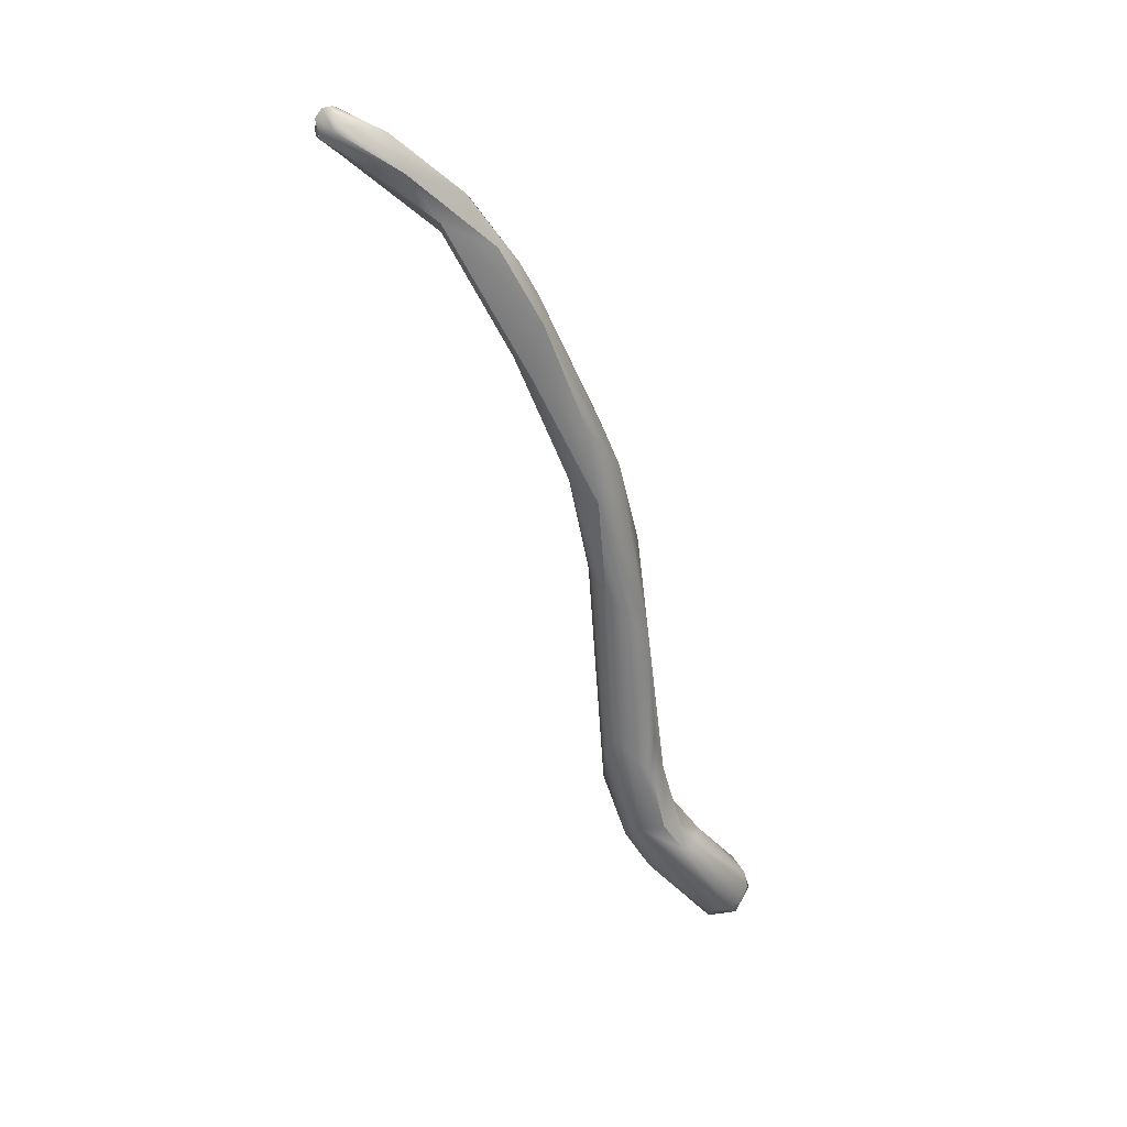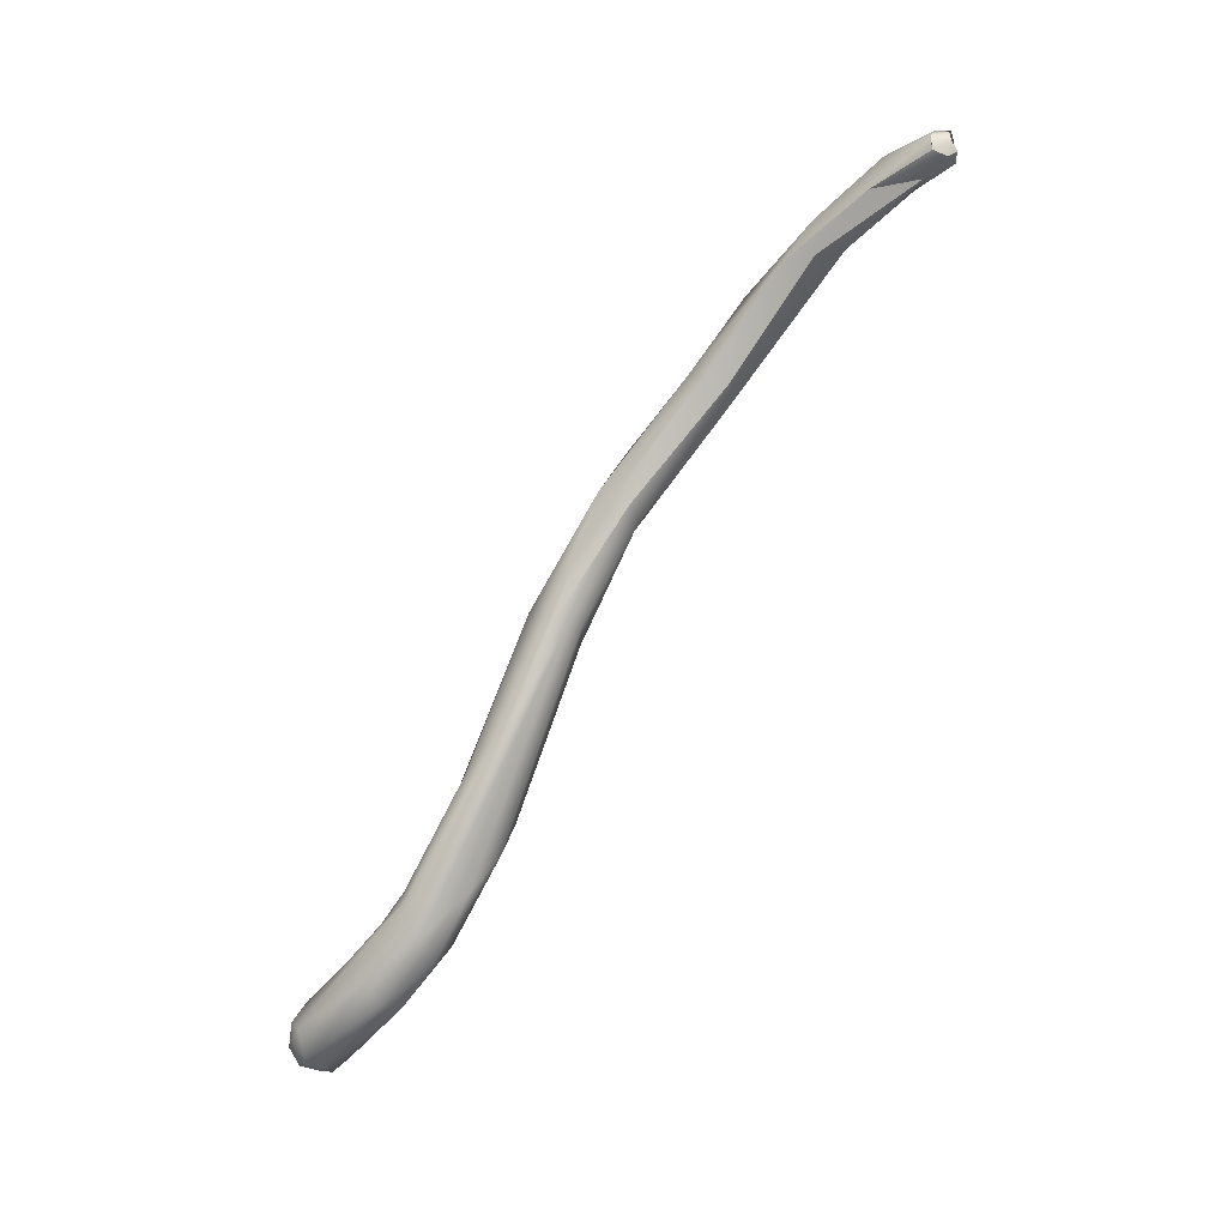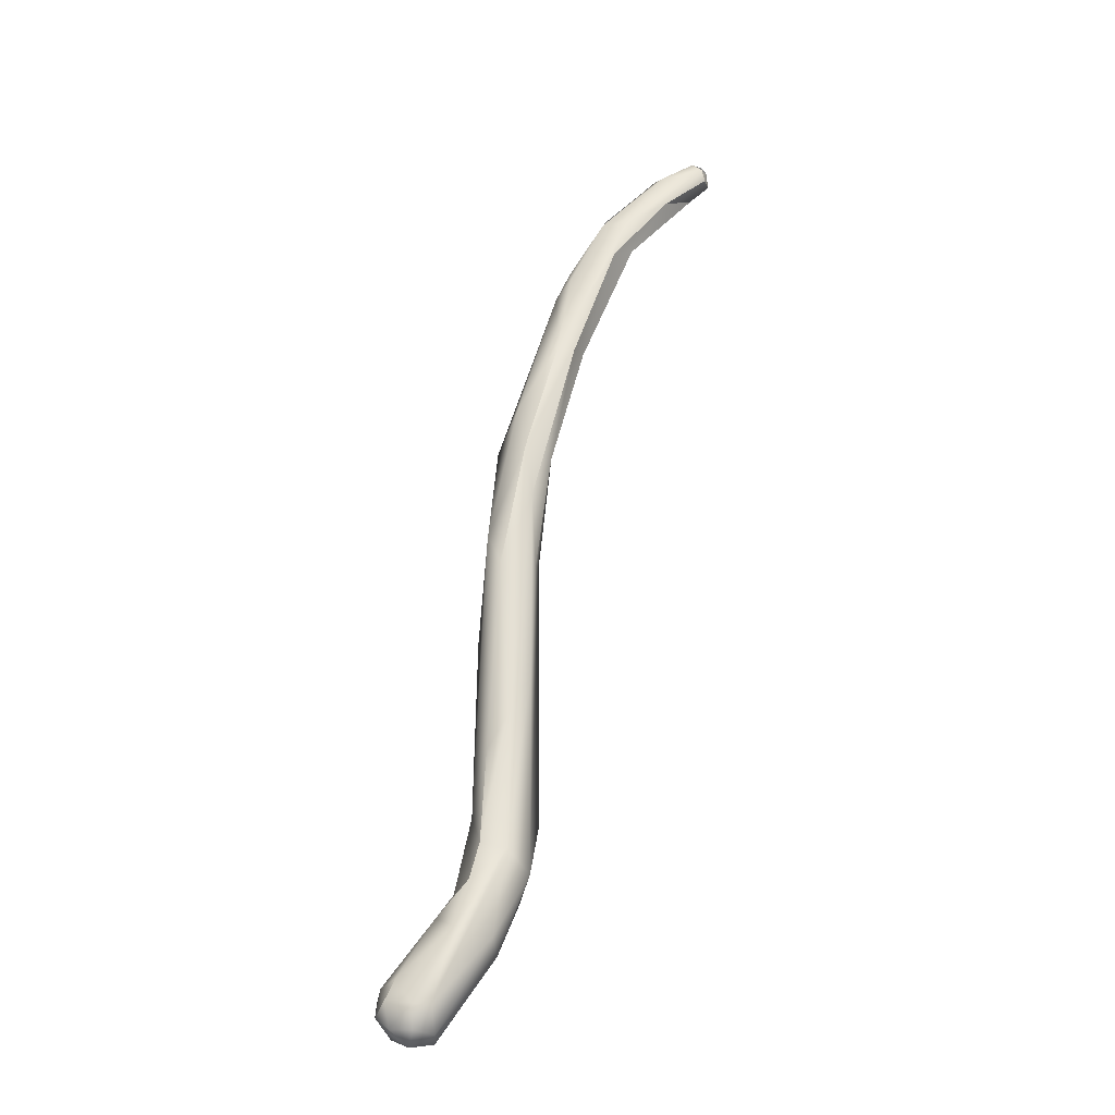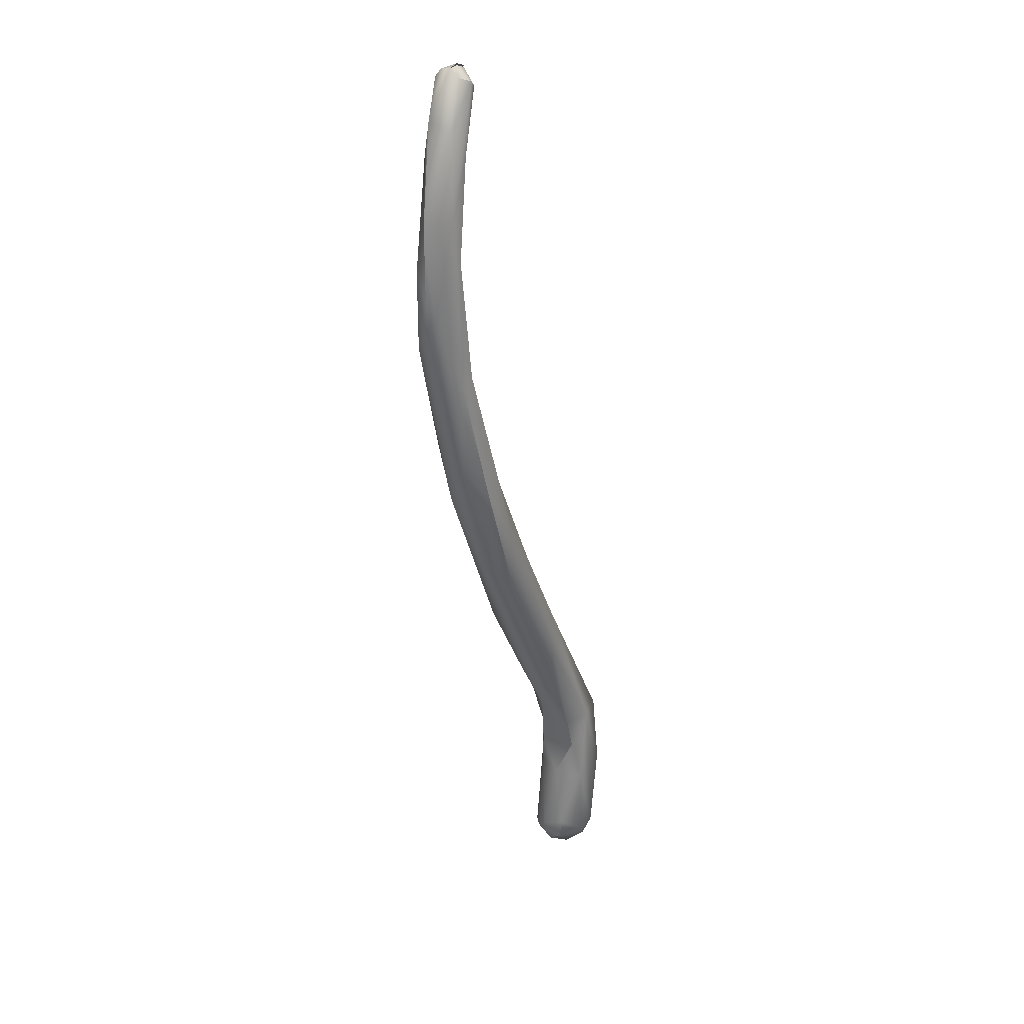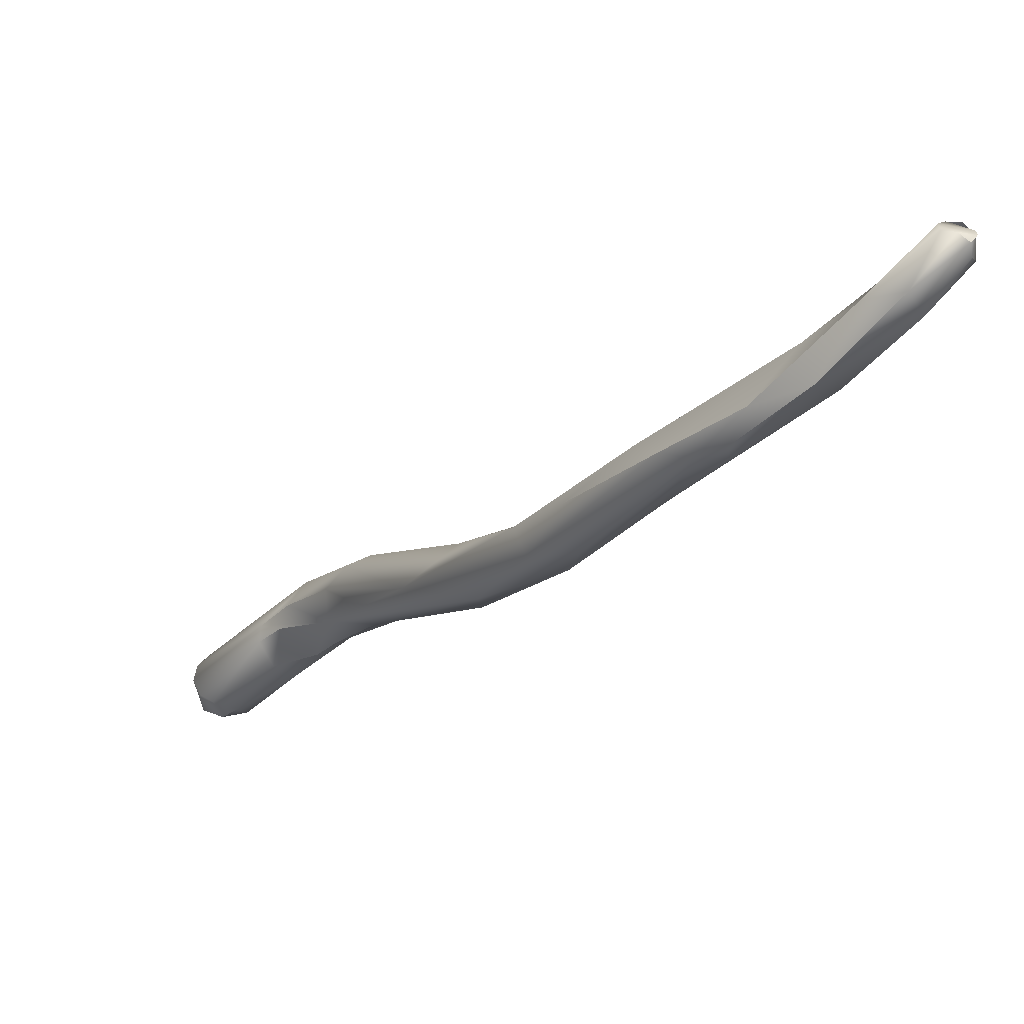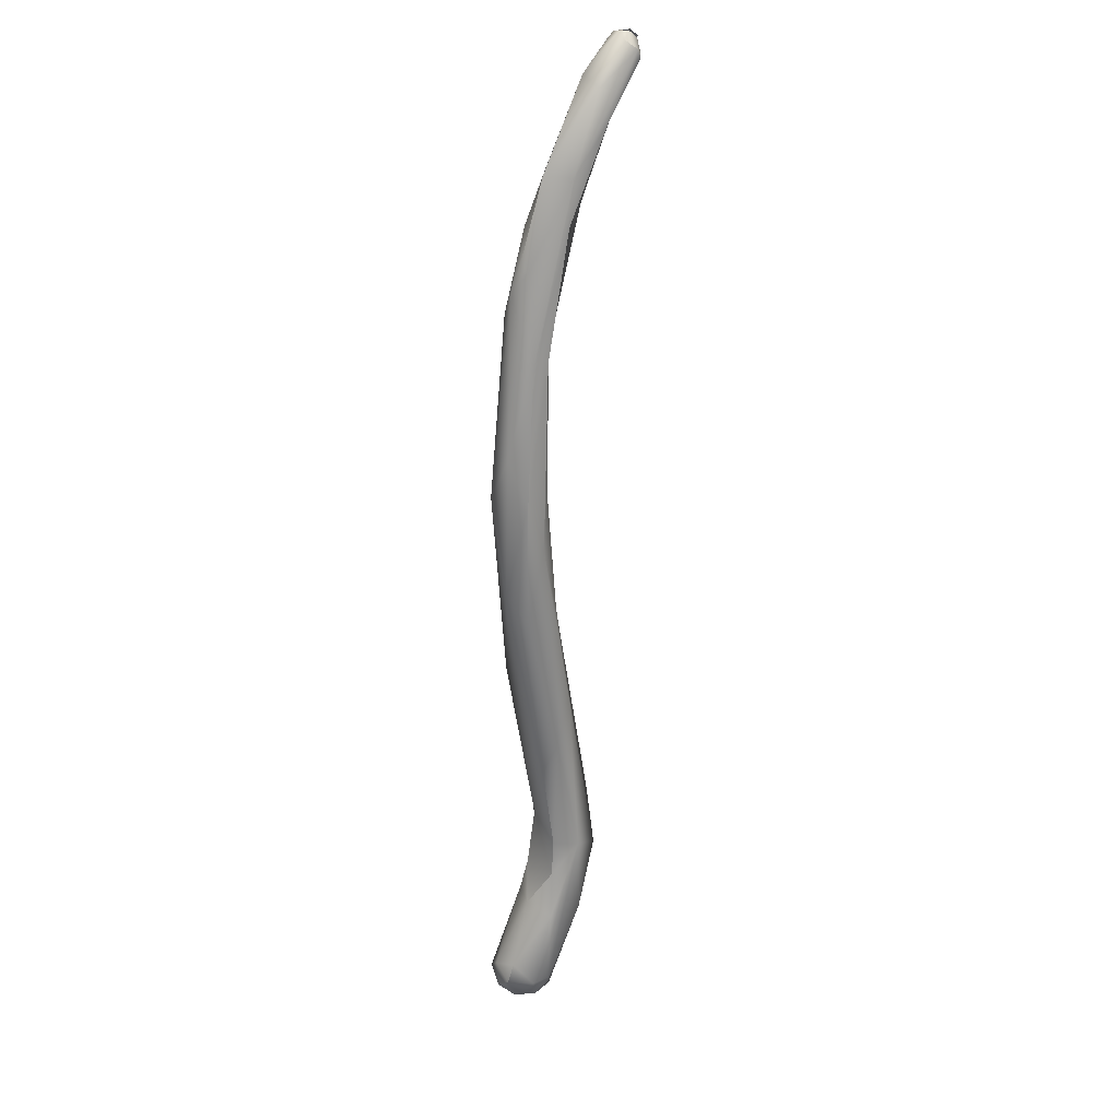
<metadata>
{"format":"obj","ext":"obj","renderer":"f3d","projection":"perspective","resolution":1024,"background":"white","views":[{"elev":8.4,"azim":-148.7,"up":"+Z"},{"elev":3.1,"azim":87.6,"up":"+Z"},{"elev":2.2,"azim":20.0,"up":"+Z"},{"elev":71.8,"azim":-22.0,"up":"+Z"},{"elev":18.3,"azim":-37.8,"up":"+Y"},{"elev":57.2,"azim":-0.0,"up":"+Z"}]}
</metadata>
<code>
o grp1.004
v 46.7 -94.62 1045
v 45.84 -94.19 1045
v 47.67 -94.48 1046
v 46.37 -94.38 1046
v 48.59 -91.94 1049
v 46.64 -93.79 1047
v 46.37 -94.38 1046
v 45.74 -93.39 1046
v 47.38 -91.17 1049
v 45.48 -93.19 1046
v 48.21 -87.19 1056
v 48.97 -86.52 1058
v 47.57 -83.78 1065
v 46.54 -82.86 1066
v 48.32 -81.61 1068
v 48.89 -82.64 1064
v 48.46 -79.33 1069
v 47.61 -80.67 1070
v 47.61 -80.67 1070
v 48.54 -76.18 1075
v 48.54 -76.18 1075
v 46.68 -79.35 1072
v 45.58 -92.73 1045
v 46.44 -83.84 1061
v 46.71 -79.4 1068
v 45.87 -79.85 1070
v 47.53 -81.48 1063
v 46.16 -77.45 1071
v 47.53 -81.48 1063
v 46.71 -79.4 1068
v 47.93 -78.88 1069
v 48.78 -81.98 1064
v 48.46 -79.33 1069
v 46.88 -74.32 1078
v 46.57 -74.33 1076
v 46.57 -74.33 1076
v 47.52 -74.84 1074
v 48.57 -74.95 1075
v 48.57 -74.95 1075
v 47.88 -76.67 1075
v 48.99 -69.87 1081
v 47.52 -74.84 1074
v 49.48 -72.66 1080
v 47.63 -74.16 1079
v 47.35 -73.57 1079
v 47.49 -72.1 1080
v 47.49 -72.1 1080
v 49.48 -72.66 1080
v 49.99 -71.33 1080
v 49.99 -71.33 1080
v 48.4 -70.95 1082
v 48.33 -71.1 1082
v 49.59 -68.11 1083
v 49.68 -71.36 1082
v 49.59 -68.11 1083
v 50.79 -68.5 1084
v 50.05 -67.57 1084
v 46.17 -93.26 1044
v 47.42 -94.15 1044
v 47.78 -94.58 1045
v 48.48 -93.8 1045
v 48.15 -93.06 1044
v 47.48 -92.66 1044
v 48.45 -94.1 1046
v 50.05 -91.08 1048
v 49.98 -90.39 1047
v 48.64 -90.37 1051
v 50 -89.25 1052
v 48.74 -89.33 1052
v 47.77 -87.9 1053
v 48.74 -89.33 1052
v 50.8 -88.47 1051
v 49.52 -84.93 1059
v 47 -90.05 1049
v 46.05 -92.21 1045
v 47.27 -89.39 1048
v 46.92 -91.89 1044
v 48.78 -87.24 1050
v 49.41 -89.43 1047
v 47.39 -89.14 1050
v 48.64 -90.37 1051
v 47.39 -89.14 1050
v 47.77 -88.06 1050
v 47.67 -86.35 1053
v 47.77 -88.06 1050
v 48.05 -85.07 1054
v 48.69 -84.42 1055
v 49.56 -85.04 1054
v 47.29 -86.08 1055
v 50.44 -86.35 1053
v 48.31 -81.48 1064
v 48.99 -69.87 1081
v 51.86 -66.95 1083
v 51.14 -65.65 1085
v 51.18 -69.17 1083
v 51.86 -66.95 1083
v 51.18 -69.17 1083
v 50.9 -67.19 1083
v 51.18 -69.17 1083
v 52.61 -66.04 1084
v 51.86 -66.53 1085
v 51.73 -66 1085
v 51.42 -65.66 1085
v 52.46 -66.77 1085
v 52.61 -66.7 1084
v 52.61 -66.7 1084
v 52.38 -66.74 1085
v 52.11 -65.89 1085
v 52.61 -66.7 1084
v 52.45 -65.86 1085
v 52.06 -65.62 1084
v 52.14 -65.82 1085
v 52.49 -65.8 1085
v 52.61 -66.04 1084
v 52.31 -65.56 1084
v 51.29 -65.49 1084
v 52.04 -65.58 1084
v 51.73 -66 1085
v 52.31 -65.56 1084
v 50.08 -88.03 1049
f 1 3 4
f 3 5 6
f 4 3 6
f 1 4 2
f 7 8 2
f 7 6 8
f 8 6 9
f 8 10 2
f 11 12 13
f 13 14 11
f 12 15 13
f 16 17 15
f 18 14 13
f 15 19 13
f 20 19 15
f 15 17 21
f 14 18 22
f 25 24 26
f 27 24 25
f 14 22 26
f 14 26 24
f 26 28 25
f 29 30 31
f 32 31 33
f 22 34 26
f 26 34 35
f 28 26 35
f 28 36 37
f 25 28 37
f 38 21 17
f 39 33 31
f 40 22 18
f 37 36 41
f 40 19 20
f 42 31 30
f 43 21 38
f 31 42 39
f 22 40 34
f 40 44 34
f 44 45 34
f 46 35 34
f 41 36 47
f 20 48 40
f 43 38 49
f 50 39 42
f 34 45 46
f 45 51 46
f 52 45 44
f 51 53 46
f 40 54 44
f 54 52 44
f 47 55 41
f 40 48 54
f 52 54 56
f 51 57 53
f 52 56 57
f 2 58 1
f 1 59 60
f 59 1 58
f 60 59 61
f 62 61 59
f 63 62 59
f 58 63 59
f 64 5 3
f 60 3 1
f 60 64 3
f 61 64 60
f 66 61 62
f 6 5 9
f 5 67 9
f 68 5 64
f 5 68 67
f 69 67 68
f 65 68 64
f 61 65 64
f 69 68 12
f 69 12 11
f 11 70 71
f 14 70 11
f 72 32 73
f 68 73 12
f 72 73 68
f 73 15 12
f 16 15 73
f 16 73 32
f 2 23 58
f 10 23 2
f 8 74 10
f 9 74 8
f 23 10 74
f 75 58 23
f 75 23 76
f 23 74 76
f 58 77 63
f 77 58 75
f 77 75 78
f 75 76 78
f 79 77 78
f 77 79 63
f 62 63 79
f 9 80 74
f 9 81 80
f 74 82 76
f 82 70 76
f 76 83 78
f 81 71 70
f 80 81 70
f 70 84 85
f 85 76 70
f 83 84 86
f 78 83 86
f 78 86 87
f 87 88 78
f 14 24 70
f 89 70 24
f 84 70 89
f 87 86 27
f 27 88 87
f 89 24 84
f 86 84 24
f 86 24 27
f 88 27 91
f 88 91 90
f 32 90 91
f 91 31 32
f 31 91 27
f 33 16 32
f 50 42 92
f 93 50 92
f 53 57 94
f 95 43 49
f 95 49 96
f 48 97 54
f 93 92 98
f 99 93 100
f 56 102 57
f 57 103 94
f 57 102 103
f 97 104 54
f 54 104 56
f 56 101 102
f 101 56 104
f 105 104 97
f 100 106 99
f 101 107 108
f 108 102 101
f 109 110 107
f 107 110 108
f 100 93 111
f 110 109 114
f 110 114 115
f 98 41 55
f 53 94 116
f 117 98 55
f 112 103 118
f 112 94 103
f 117 55 116
f 112 116 94
f 111 93 98
f 111 98 117
f 113 116 112
f 119 100 111
f 116 113 117
f 79 66 62
f 61 66 65
f 65 66 72
f 72 68 65
f 90 72 120
f 72 66 120
f 120 66 79
f 120 79 78
f 88 120 78
f 88 90 120
f 72 90 32

</code>
